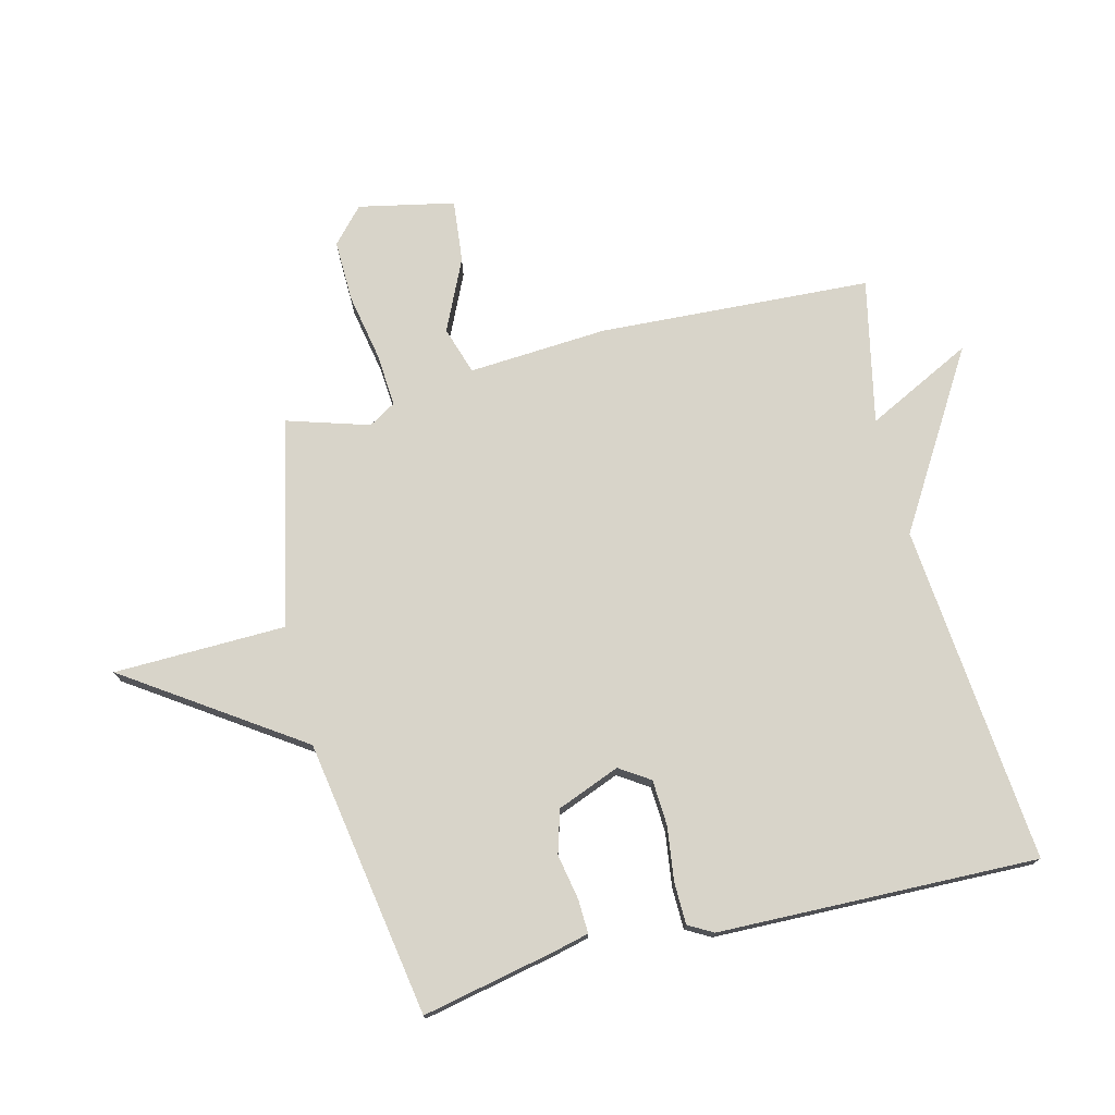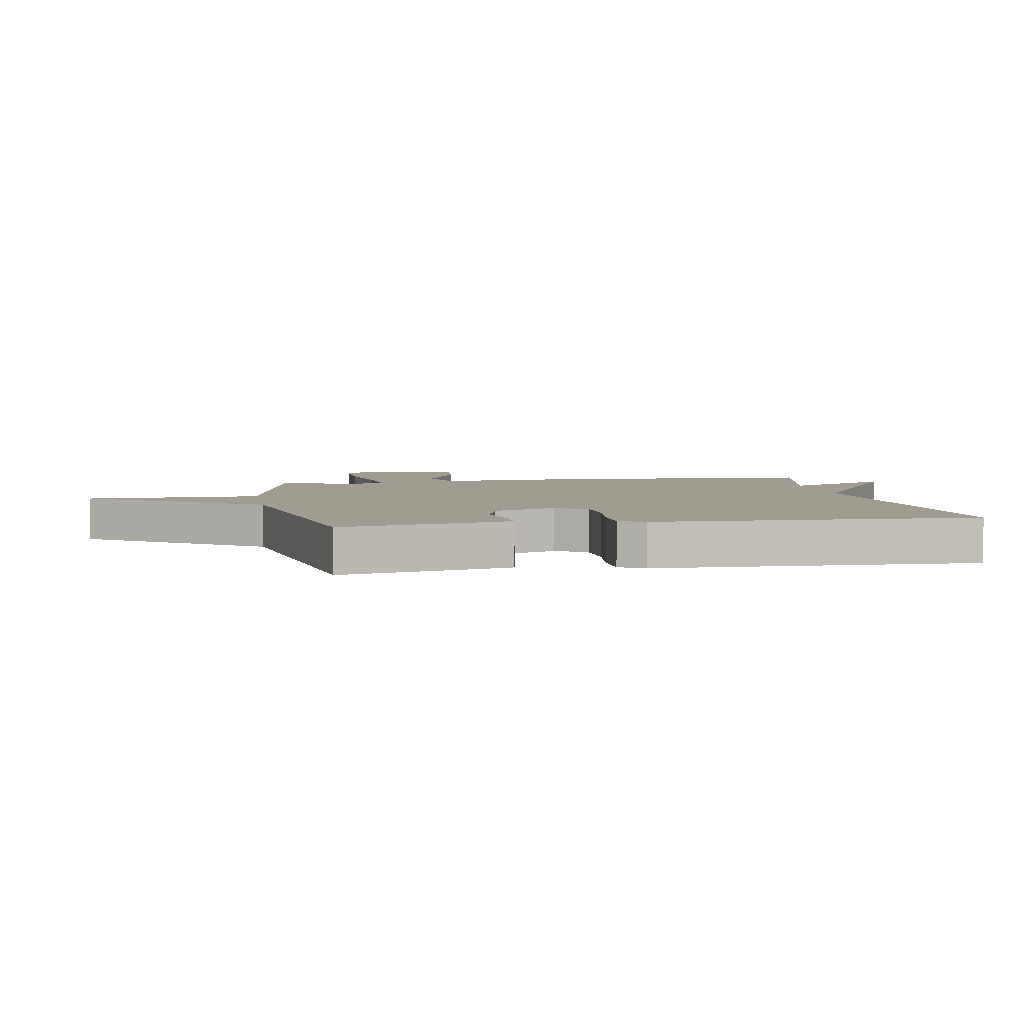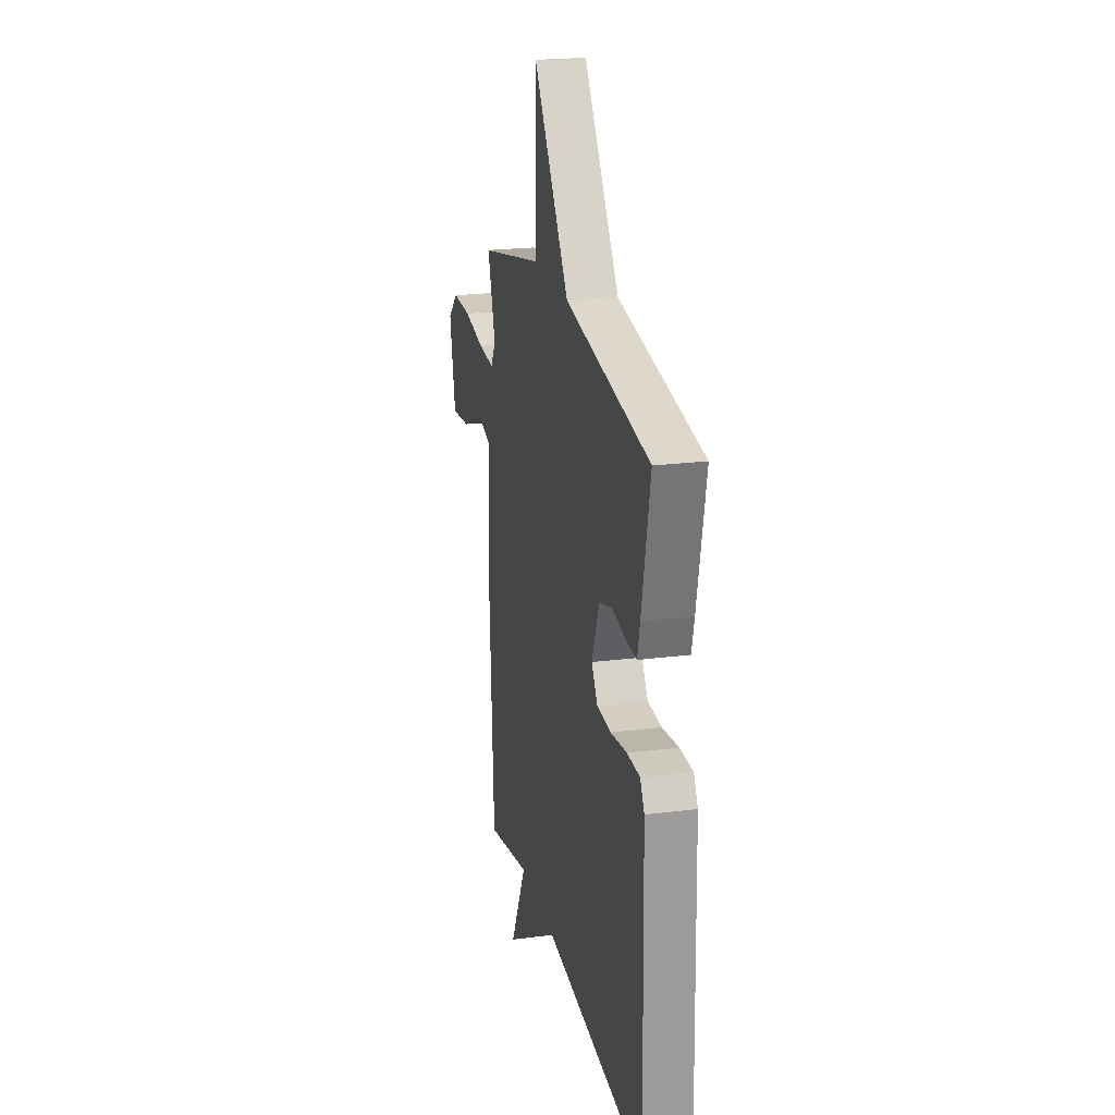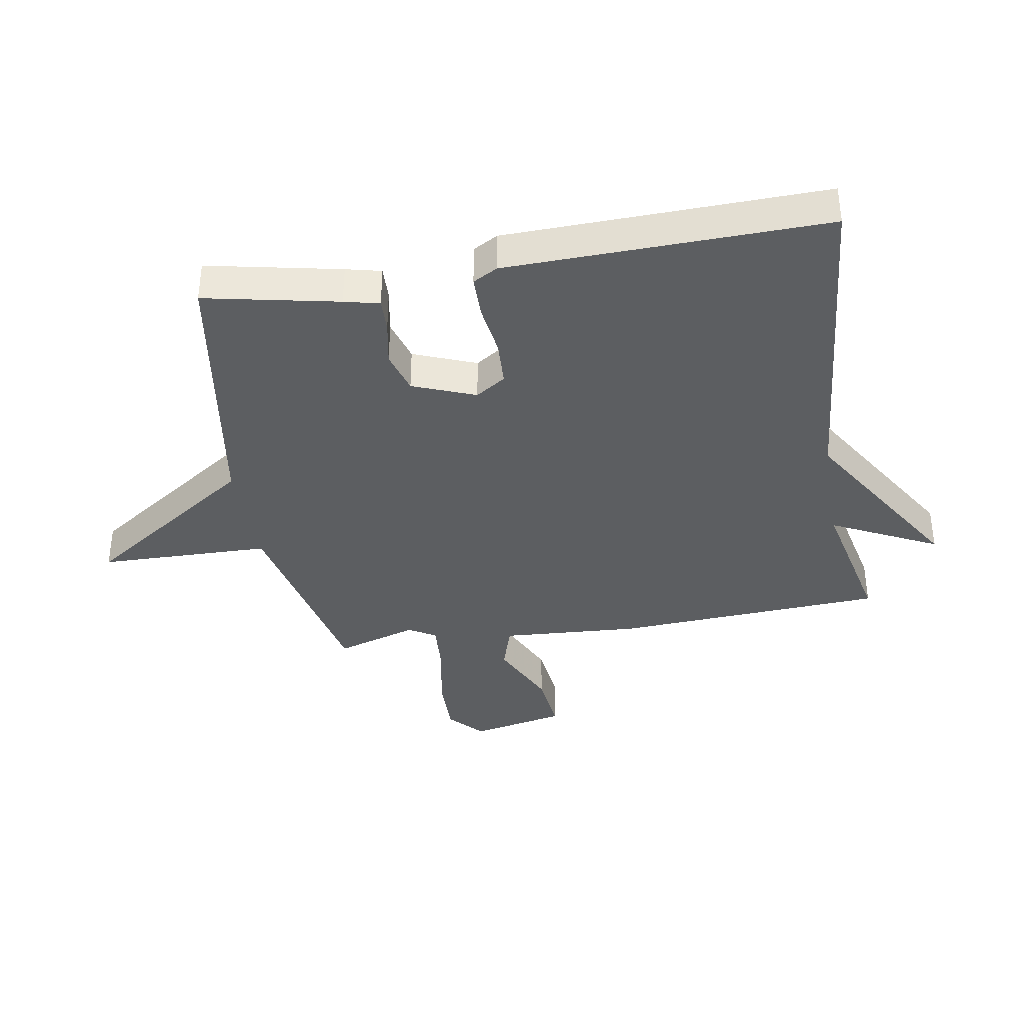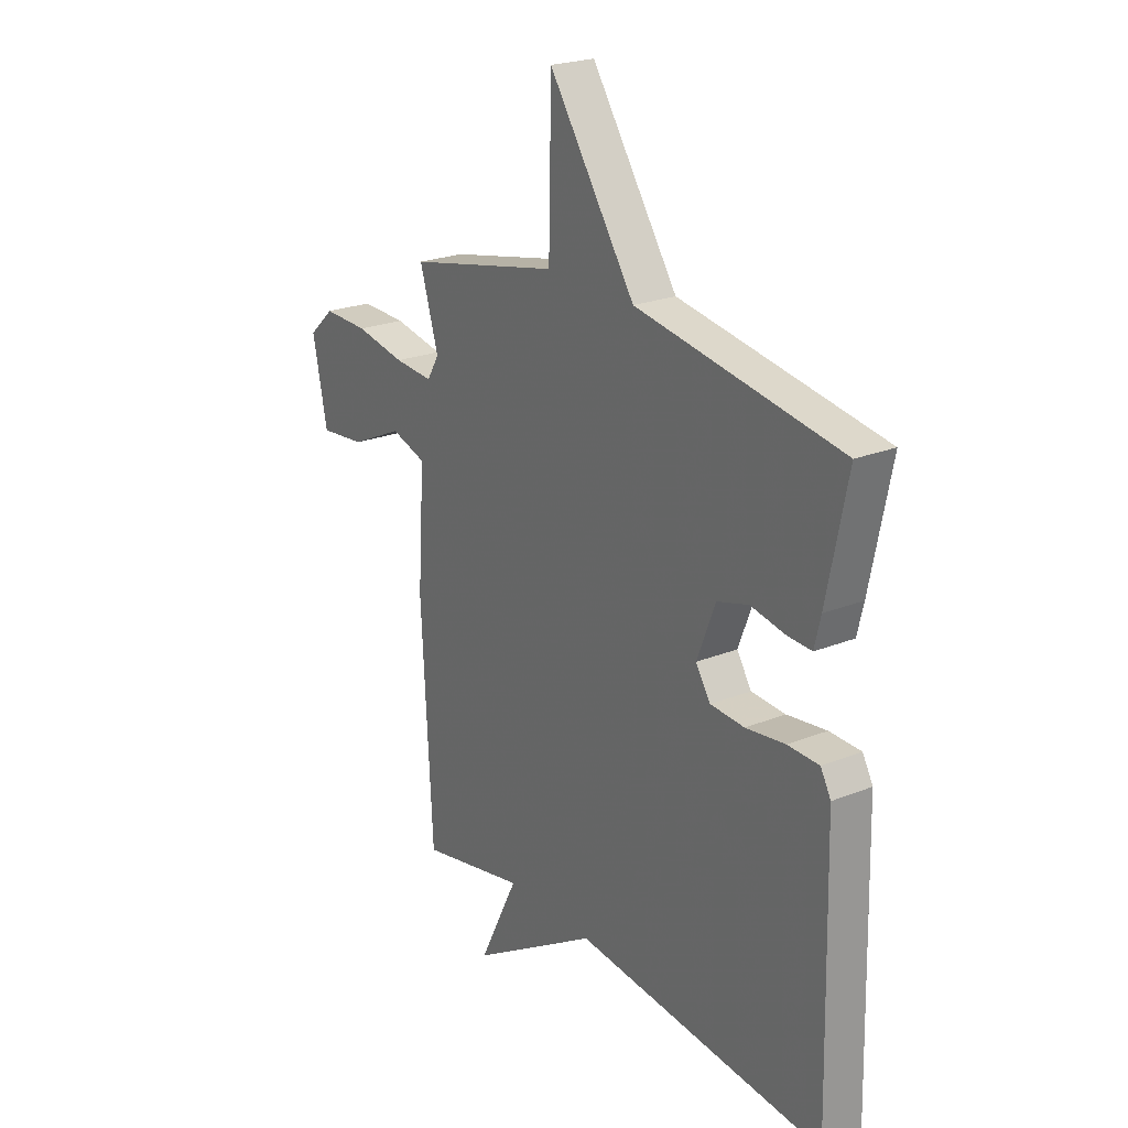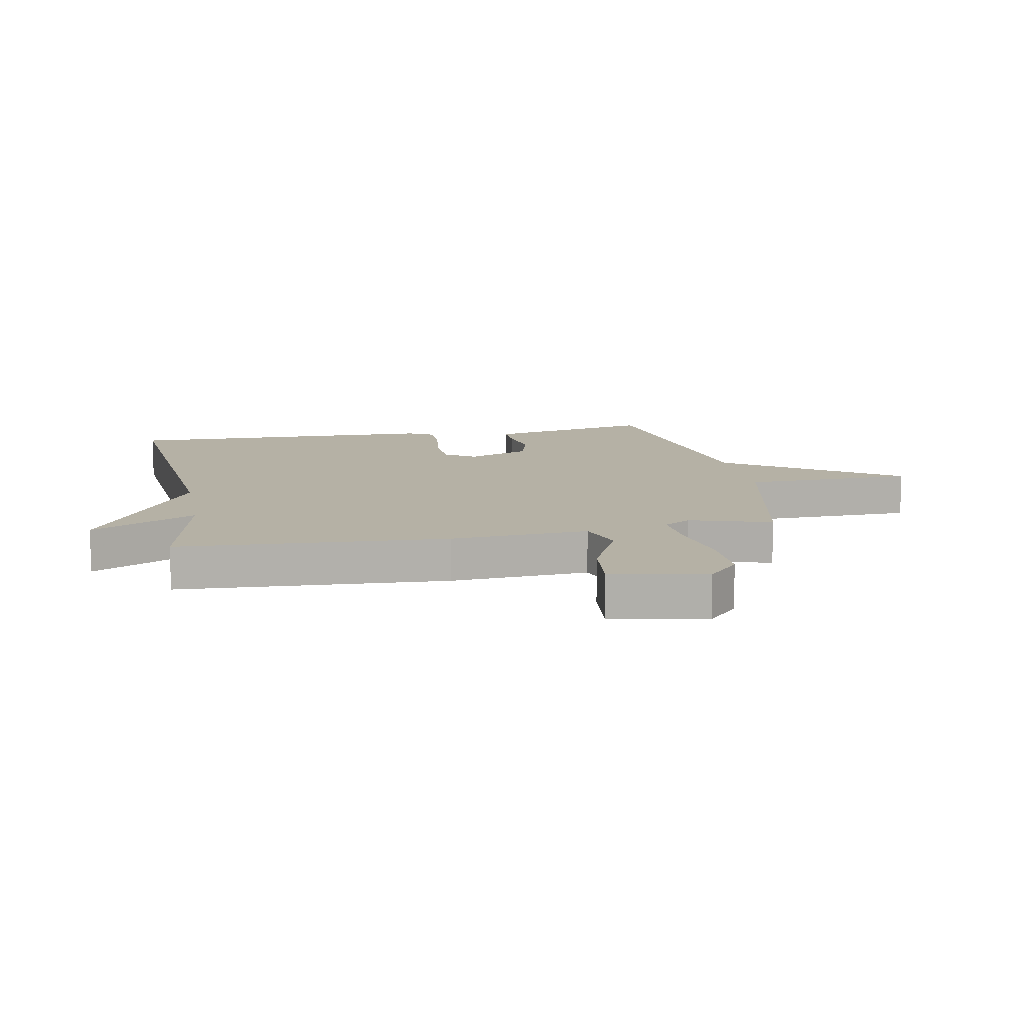
<metadata>
{"format":"obj","ext":"obj","renderer":"f3d","projection":"perspective","resolution":1024,"background":"white","views":[{"elev":75.0,"azim":75.9,"up":"+Y"},{"elev":4.5,"azim":80.0,"up":"+Y"},{"elev":21.8,"azim":77.4,"up":"+Z"},{"elev":-37.3,"azim":99.7,"up":"+Y"},{"elev":23.1,"azim":55.8,"up":"+Z"},{"elev":11.8,"azim":-100.8,"up":"+Y"}]}
</metadata>
<code>
v 0.5 0.07 -0.5
v -0.061 0.07 -0.449
v -0.349 0.07 -0.625
v -0.261 0.07 -0.449
v -0.5 0.07 -0.5
v -0.525 0.07 -0.051
v -0.51 0.07 0.179
v -0.589 0.07 0.204
v -0.707 0.07 0.149
v -0.81 0.07 0.138
v -0.843 0.07 0.296
v -0.786 0.07 0.348
v -0.684 0.07 0.346
v -0.572 0.07 0.325
v -0.485 0.07 0.319
v -0.458 0.07 0.364
v -0.5 0.07 0.5
v -0.157 0.07 0.574
v -0.151 0.07 0.859
v 0.043 0.07 0.574
v 0.5 0.07 0.5
v 0.454 0.07 0.279
v 0.44 0.07 0.221
v 0.384 0.07 0.223
v 0.309 0.07 0.237
v 0.238 0.07 0.216
v 0.197 0.07 0.112
v 0.23 0.07 0.062
v 0.306 0.07 0.058
v 0.394 0.07 0.07
v 0.464 0.07 0.069
v 0.487 0.07 0.028
v 0.5 0 -0.5
v -0.061 0 -0.449
v -0.349 0 -0.625
v -0.261 0 -0.449
v -0.5 0 -0.5
v -0.525 0 -0.051
v -0.51 0 0.179
v -0.589 0 0.204
v -0.707 0 0.149
v -0.81 0 0.138
v -0.843 0 0.296
v -0.786 0 0.348
v -0.684 0 0.346
v -0.572 0 0.325
v -0.485 0 0.319
v -0.458 0 0.364
v -0.5 0 0.5
v -0.157 0 0.574
v -0.151 0 0.859
v 0.043 0 0.574
v 0.5 0 0.5
v 0.454 0 0.279
v 0.44 0 0.221
v 0.384 0 0.223
v 0.309 0 0.237
v 0.238 0 0.216
v 0.197 0 0.112
v 0.23 0 0.062
v 0.306 0 0.058
v 0.394 0 0.07
v 0.464 0 0.069
v 0.487 0 0.028
f 32 1 2
f 31 32 2
f 30 31 2
f 29 30 2
f 2 3 4
f 29 2 4
f 28 29 4
f 5 6 7
f 4 5 7
f 28 4 7
f 27 28 7
f 26 27 7 8
f 25 26 8
f 23 24 25
f 22 23 25
f 21 22 25
f 20 21 25
f 20 25 8
f 18 19 20
f 16 17 18 20
f 15 16 20
f 8 9 10
f 20 8 10
f 15 20 10
f 14 15 10 11
f 11 12 13 14
f 34 33 64
f 34 64 63
f 34 63 62
f 34 62 61
f 36 35 34
f 36 34 61
f 36 61 60
f 39 38 37
f 39 37 36
f 39 36 60
f 39 60 59
f 40 39 59 58
f 40 58 57
f 57 56 55
f 57 55 54
f 57 54 53
f 57 53 52
f 40 57 52
f 52 51 50
f 52 50 49 48
f 52 48 47
f 42 41 40
f 42 40 52
f 42 52 47
f 43 42 47 46
f 46 45 44 43
f 1 33 34 2
f 2 34 35 3
f 3 35 36 4
f 4 36 37 5
f 5 37 38 6
f 6 38 39 7
f 7 39 40 8
f 8 40 41 9
f 9 41 42 10
f 10 42 43 11
f 11 43 44 12
f 12 44 45 13
f 13 45 46 14
f 14 46 47 15
f 15 47 48 16
f 16 48 49 17
f 17 49 50 18
f 18 50 51 19
f 19 51 52 20
f 20 52 53 21
f 21 53 54 22
f 22 54 55 23
f 23 55 56 24
f 24 56 57 25
f 25 57 58 26
f 26 58 59 27
f 27 59 60 28
f 28 60 61 29
f 29 61 62 30
f 30 62 63 31
f 31 63 64 32
f 32 64 33 1

</code>
